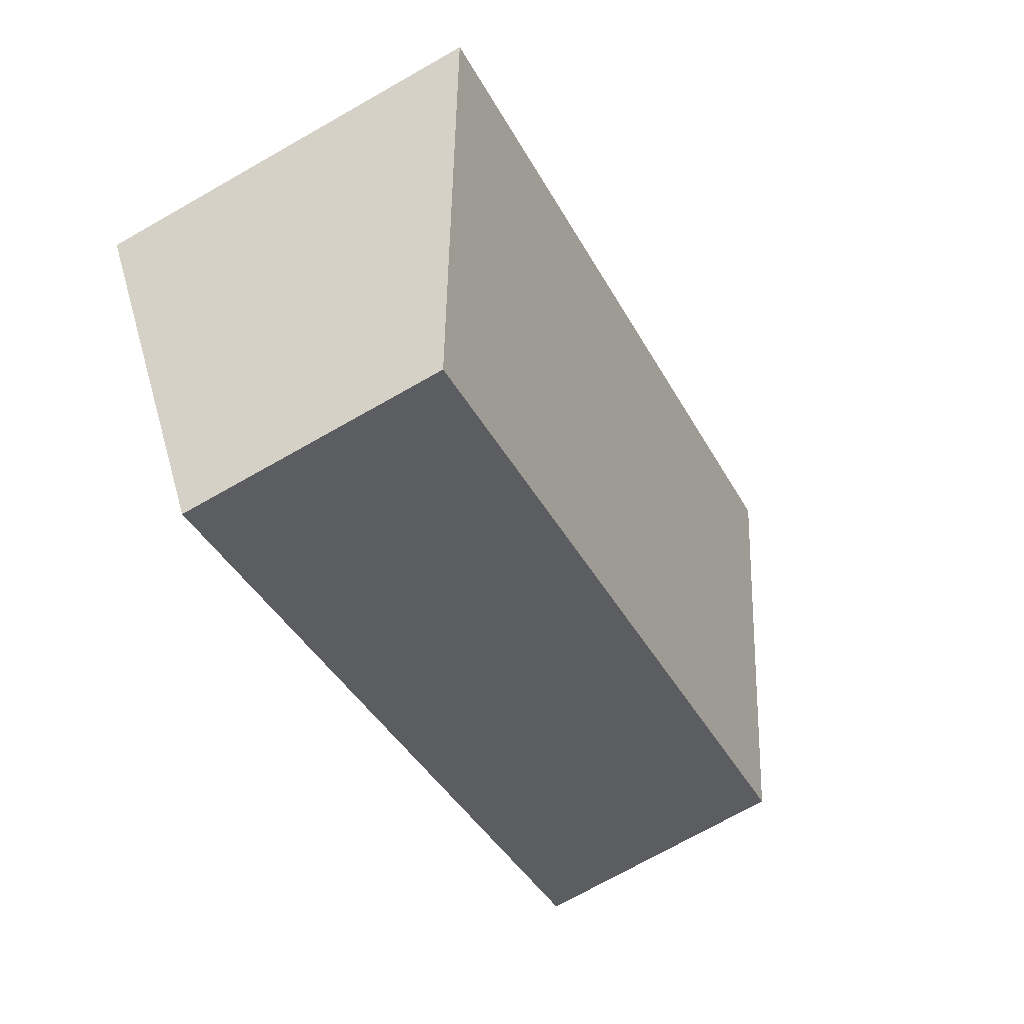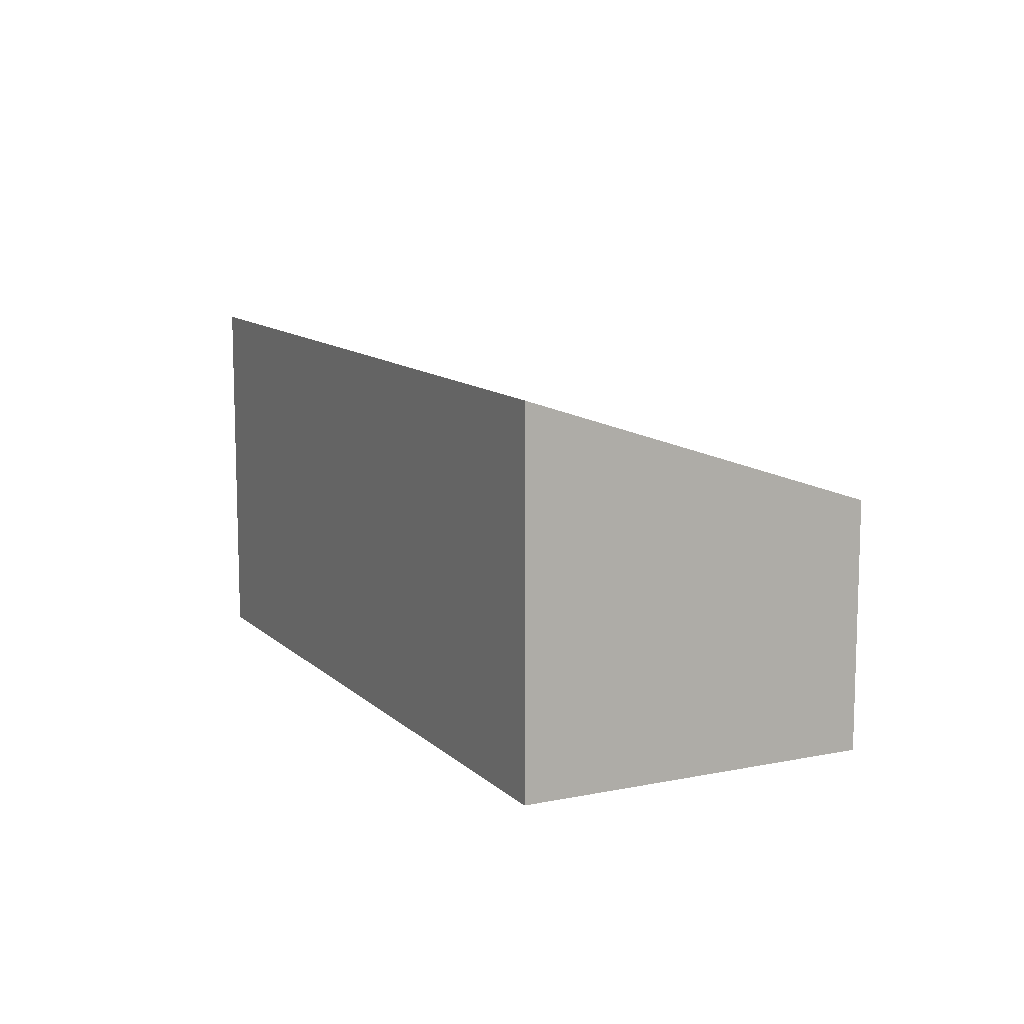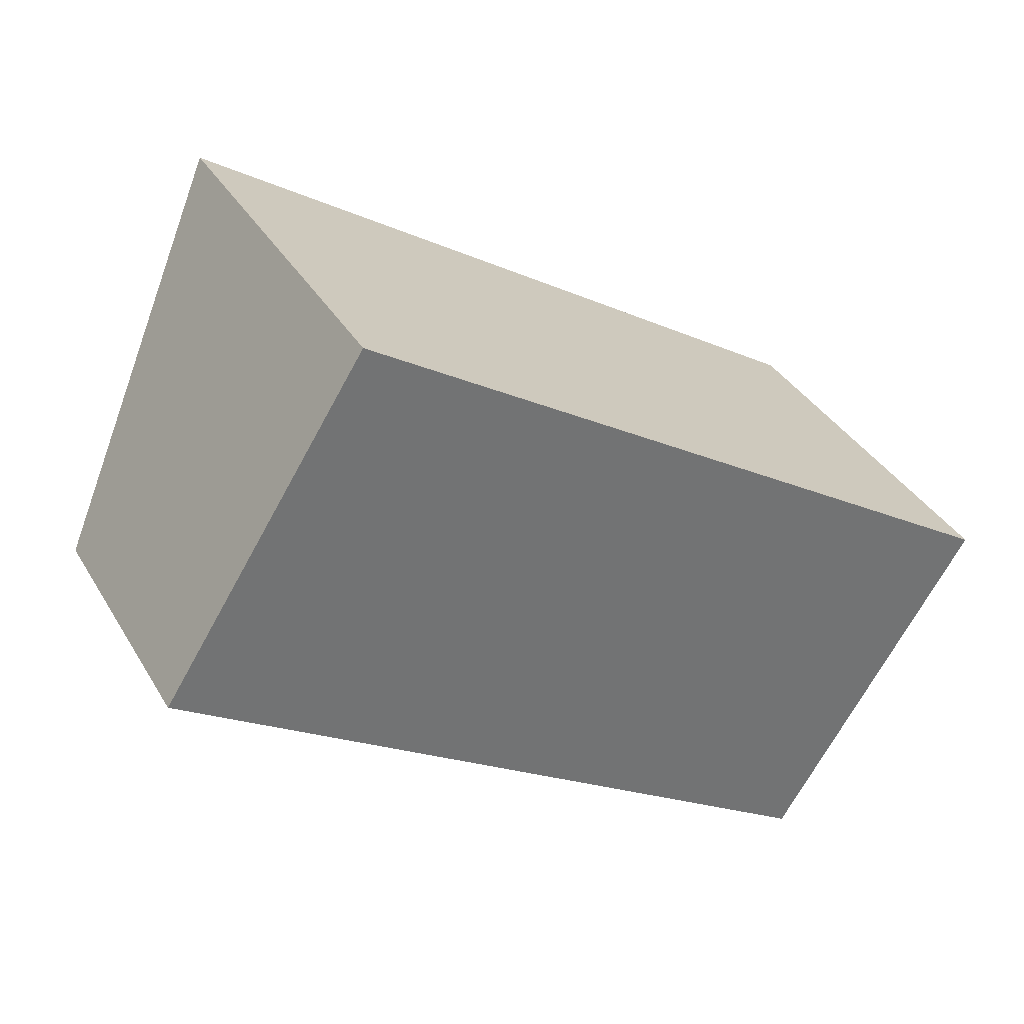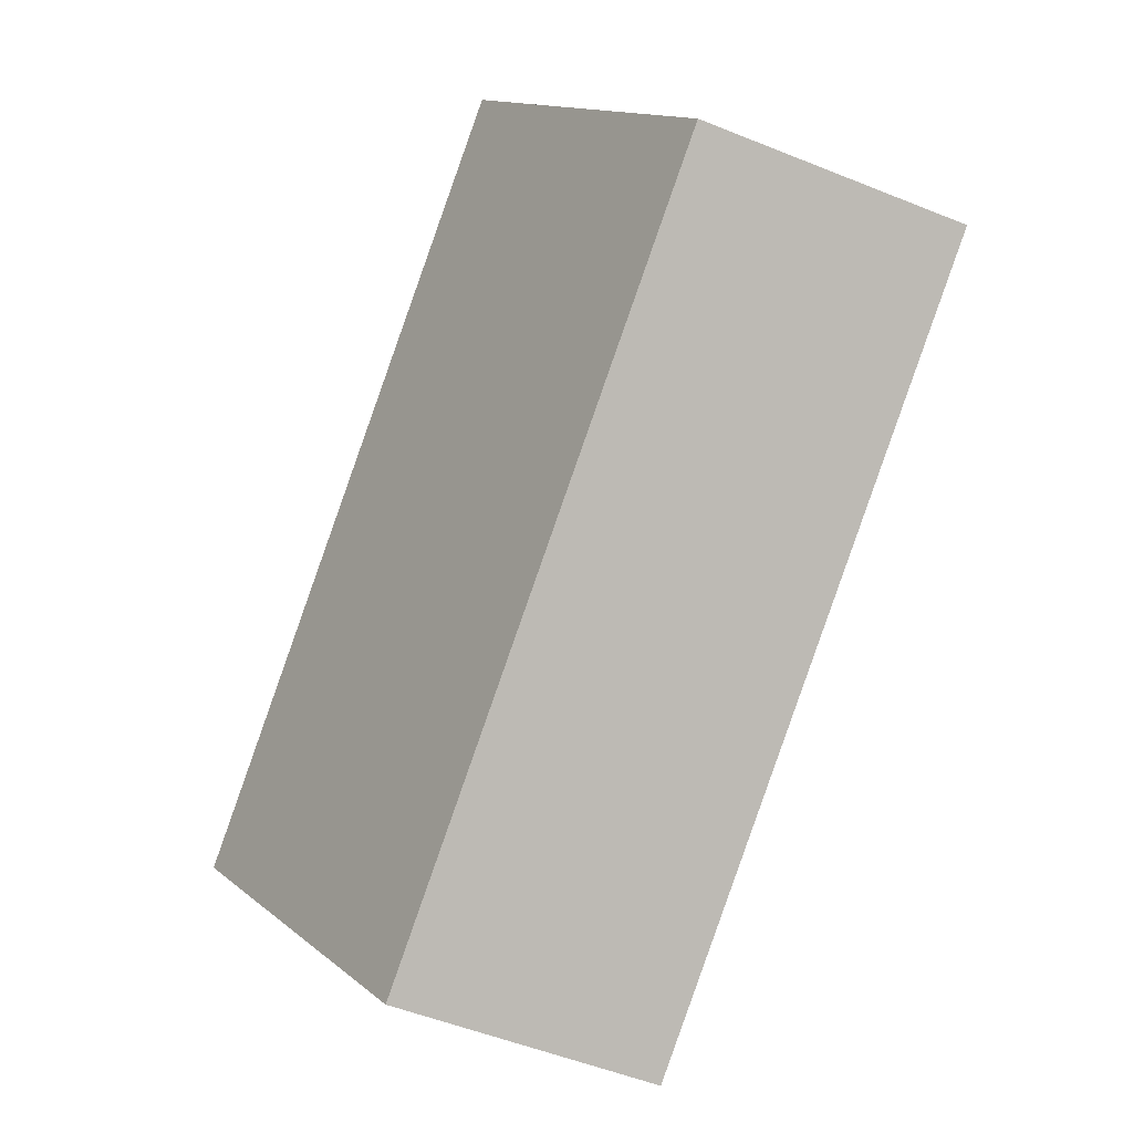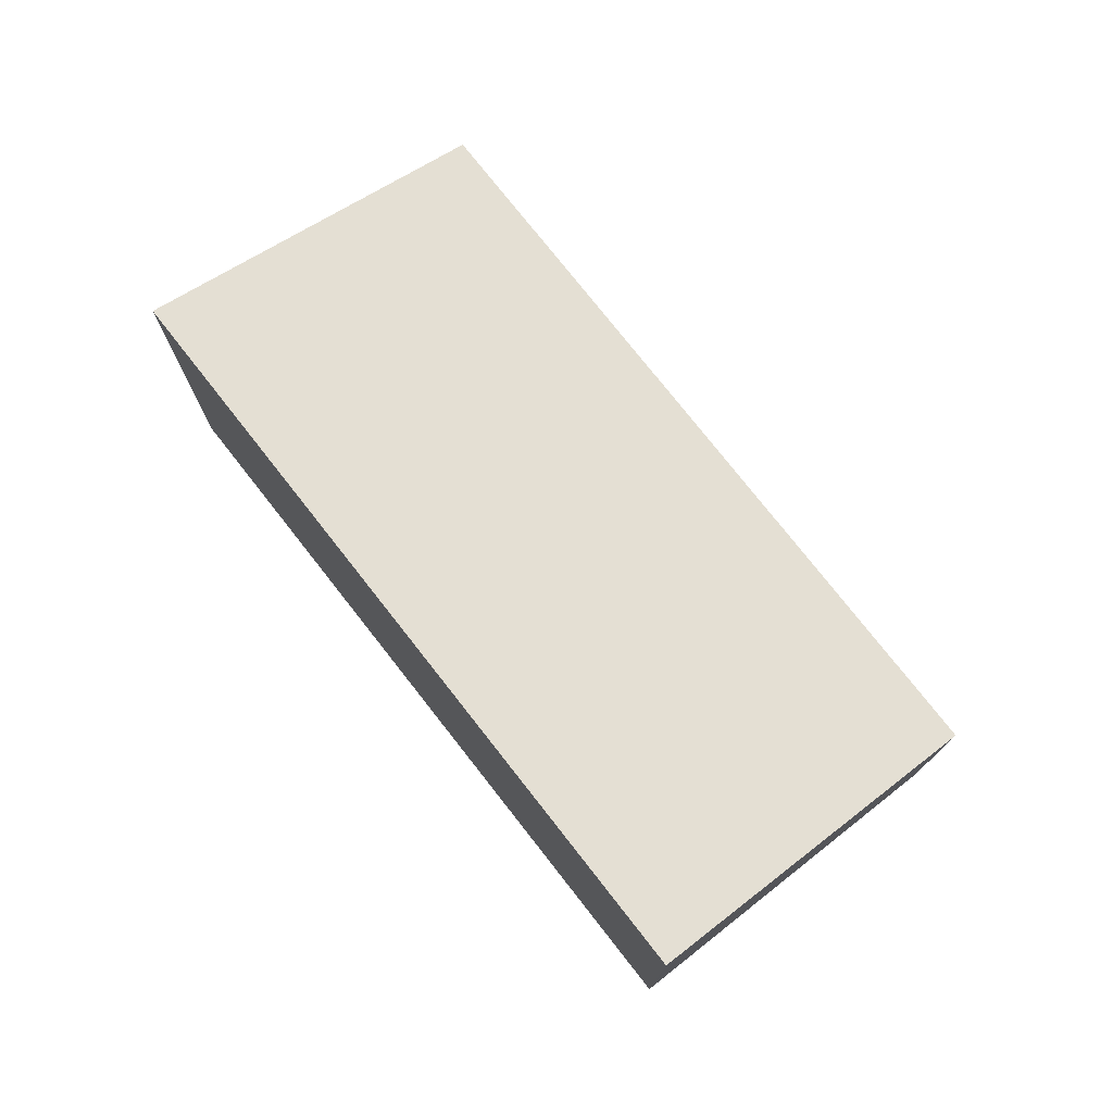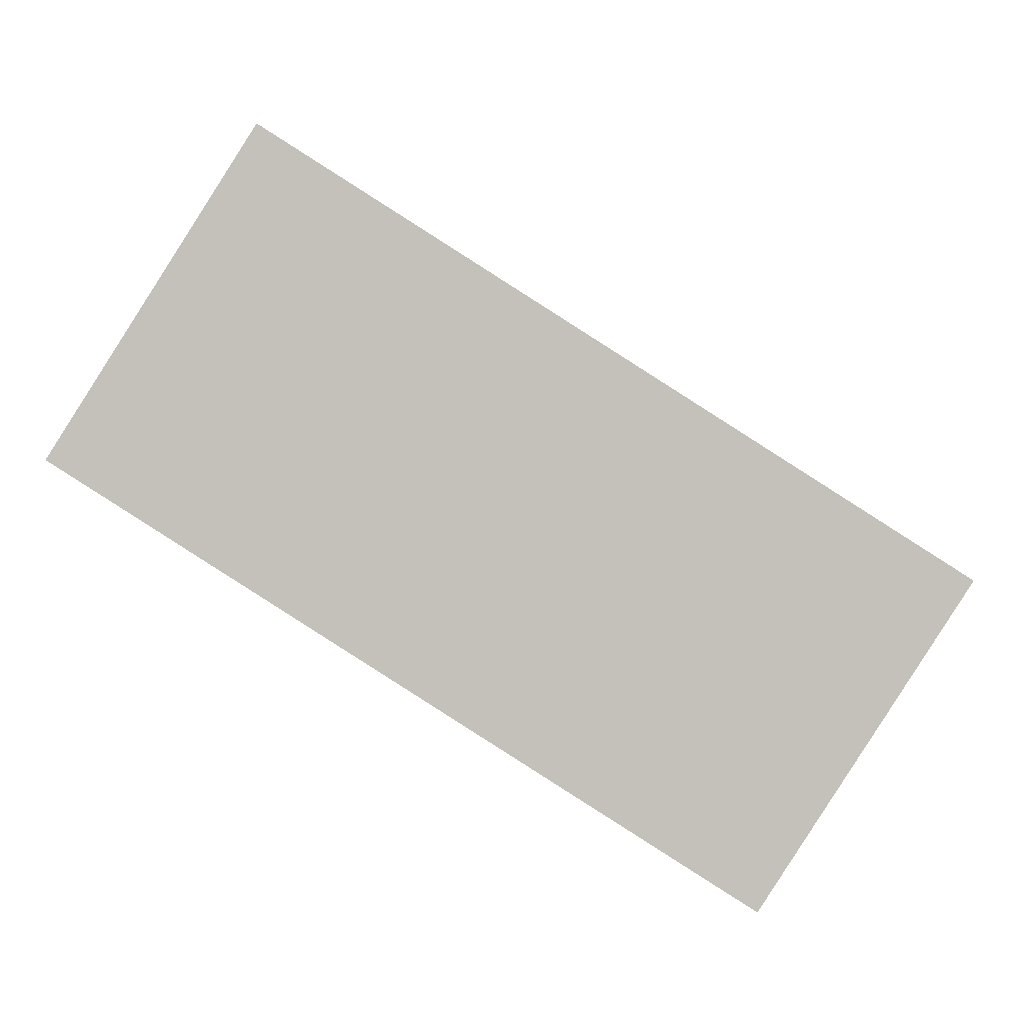
<metadata>
{"format":"obj","ext":"obj","renderer":"f3d","projection":"perspective","resolution":1024,"background":"white","views":[{"elev":-73.1,"azim":119.5,"up":"+Z"},{"elev":11.4,"azim":95.9,"up":"+Y"},{"elev":36.2,"azim":-27.0,"up":"+Z"},{"elev":-53.6,"azim":-113.2,"up":"+Z"},{"elev":76.0,"azim":84.4,"up":"+Y"},{"elev":2.2,"azim":1.0,"up":"+Z"}]}
</metadata>
<code>
v  5.147 1.972 -3.274
v  1.539 2.921 2.414
v  6.69 2.921 -0.866
v  0 1.971 1.207e-16
v  6.69 5.303e-17 -0.866
v  5.147 2.005e-16 -3.274
v  0 0 0
v  1.539 -1.478e-16 2.414
g defaultobject
f 1 2 3
f 2 1 4
f 5 1 3
f 1 5 6
f 6 4 1
f 4 6 7
f 4 8 2
f 8 4 7
f 8 3 2
f 3 8 5
f 8 6 5
f 6 8 7

</code>
